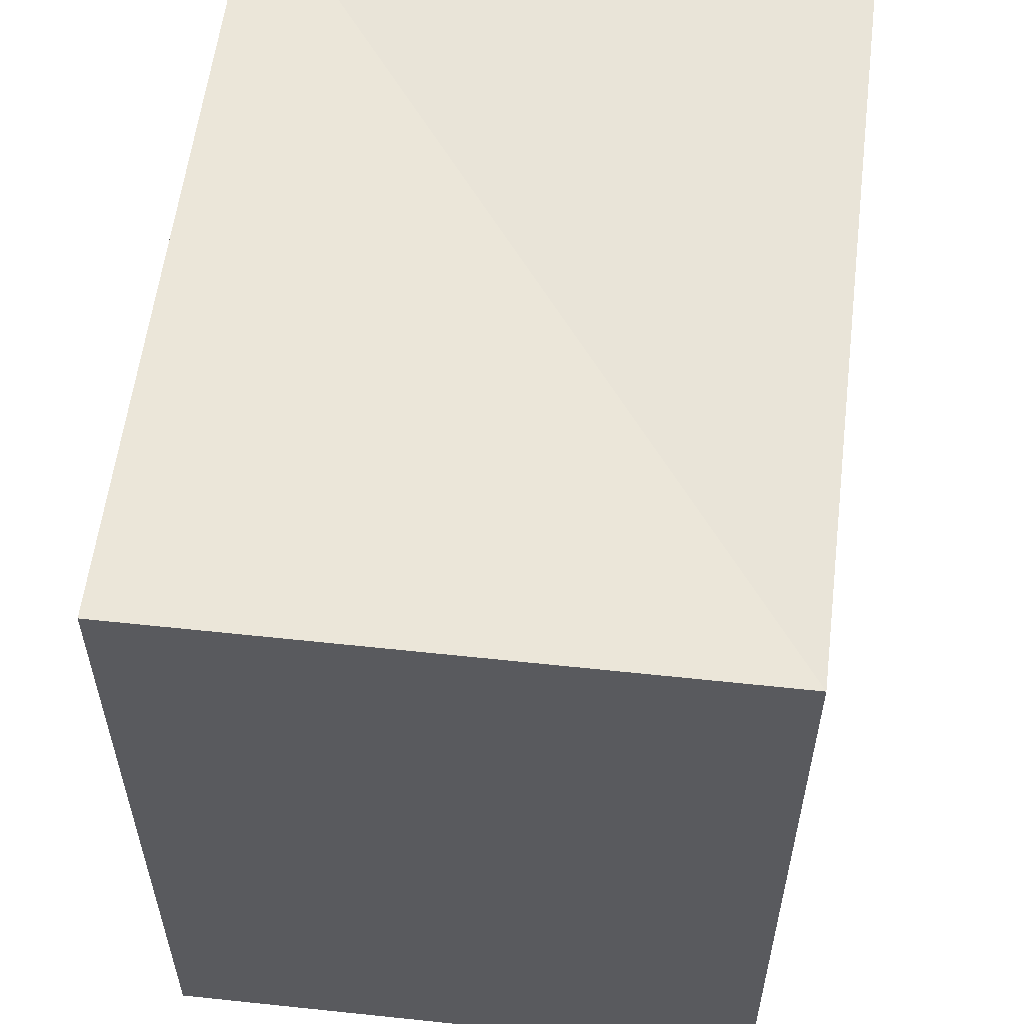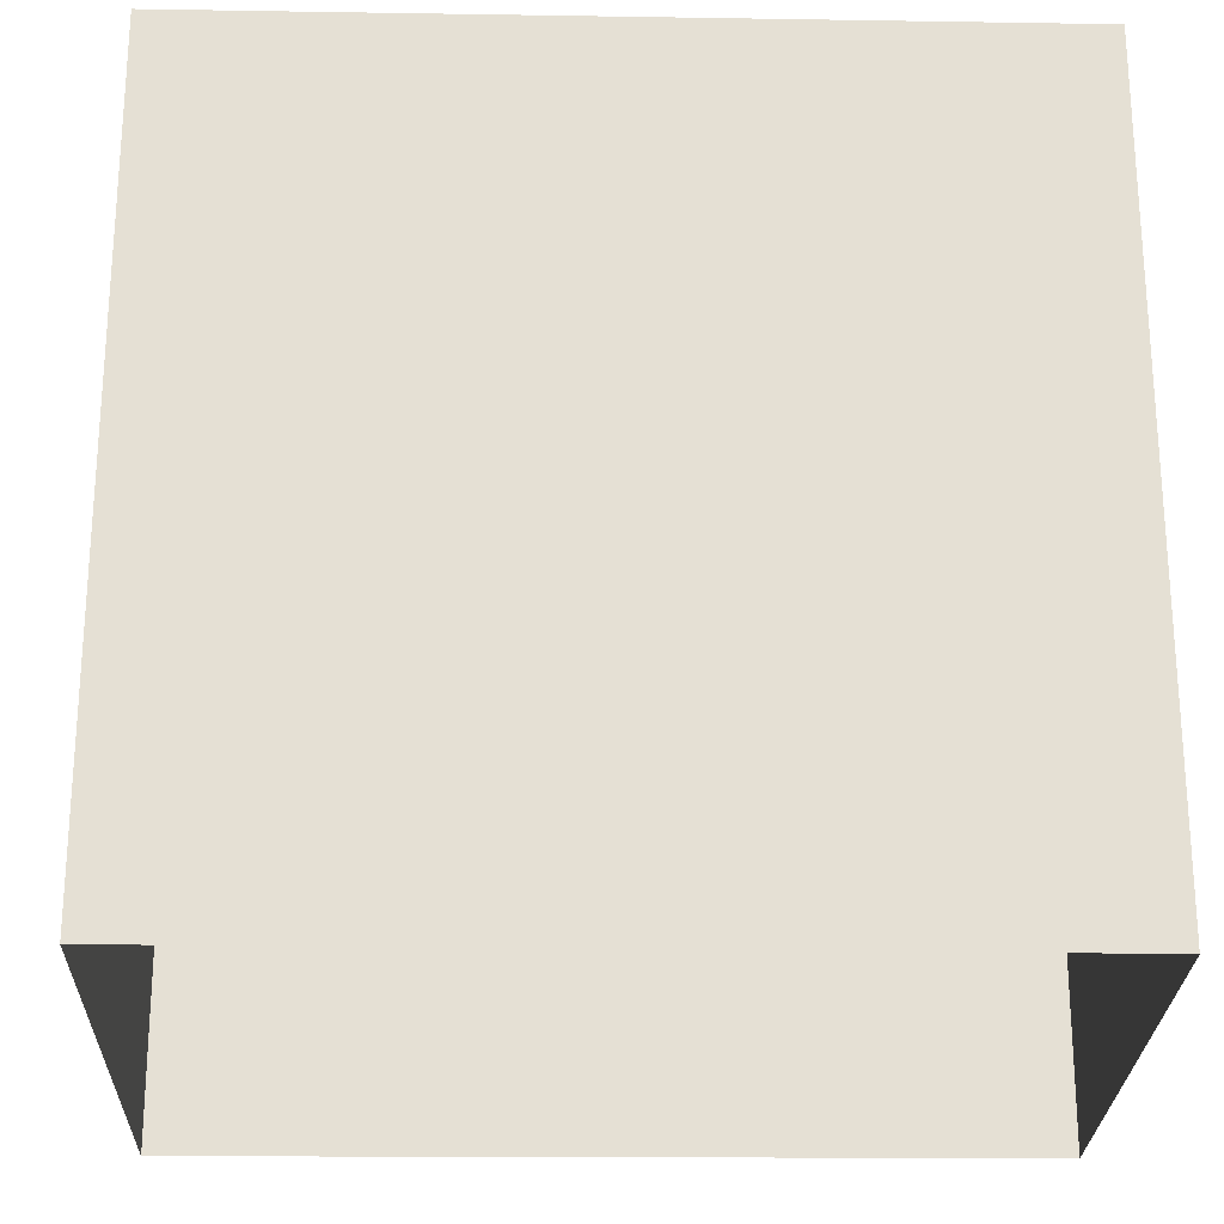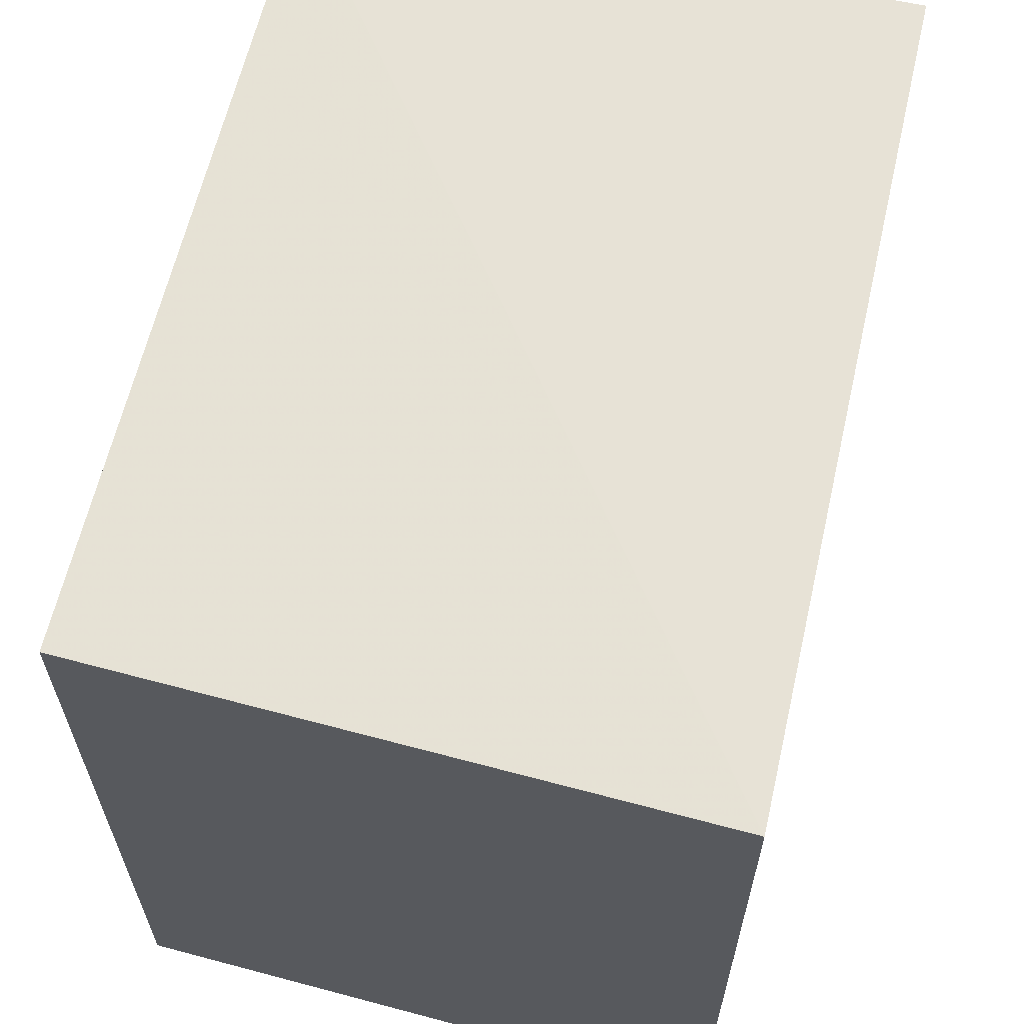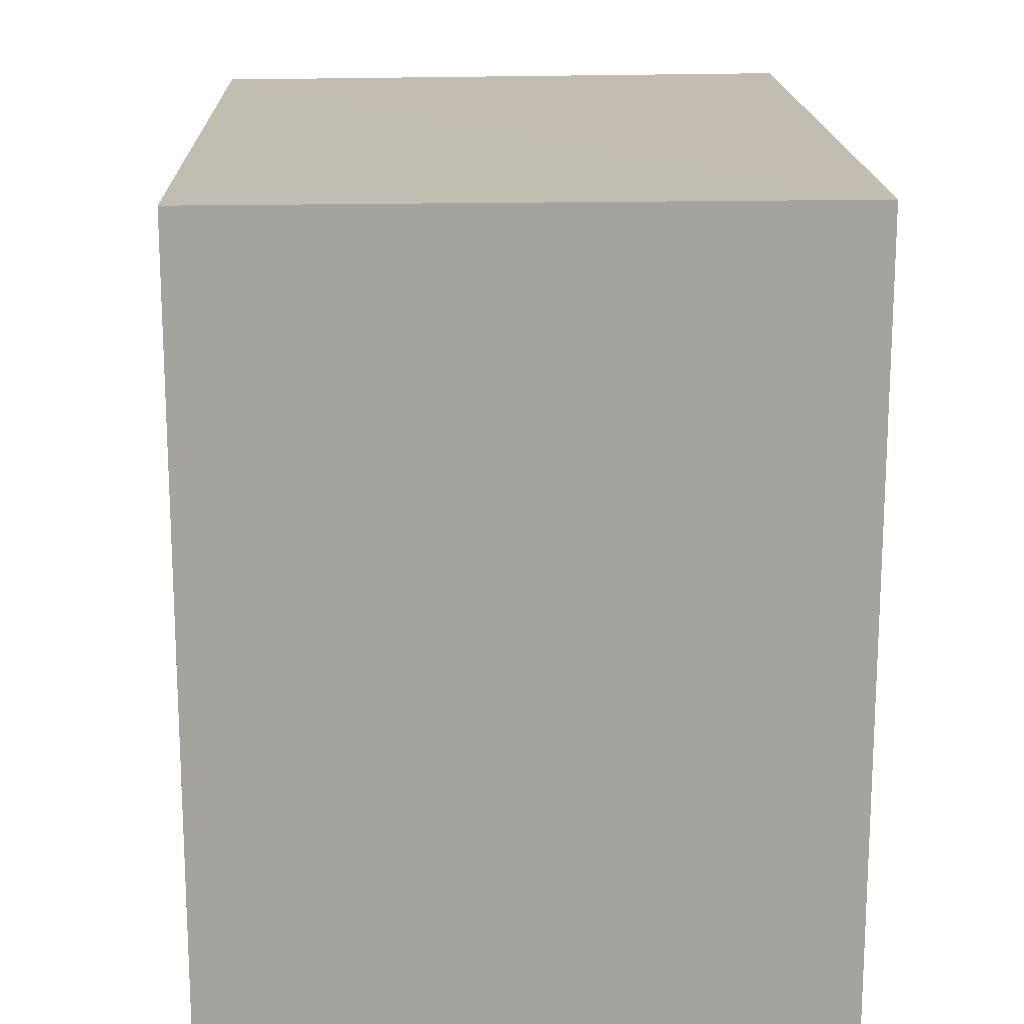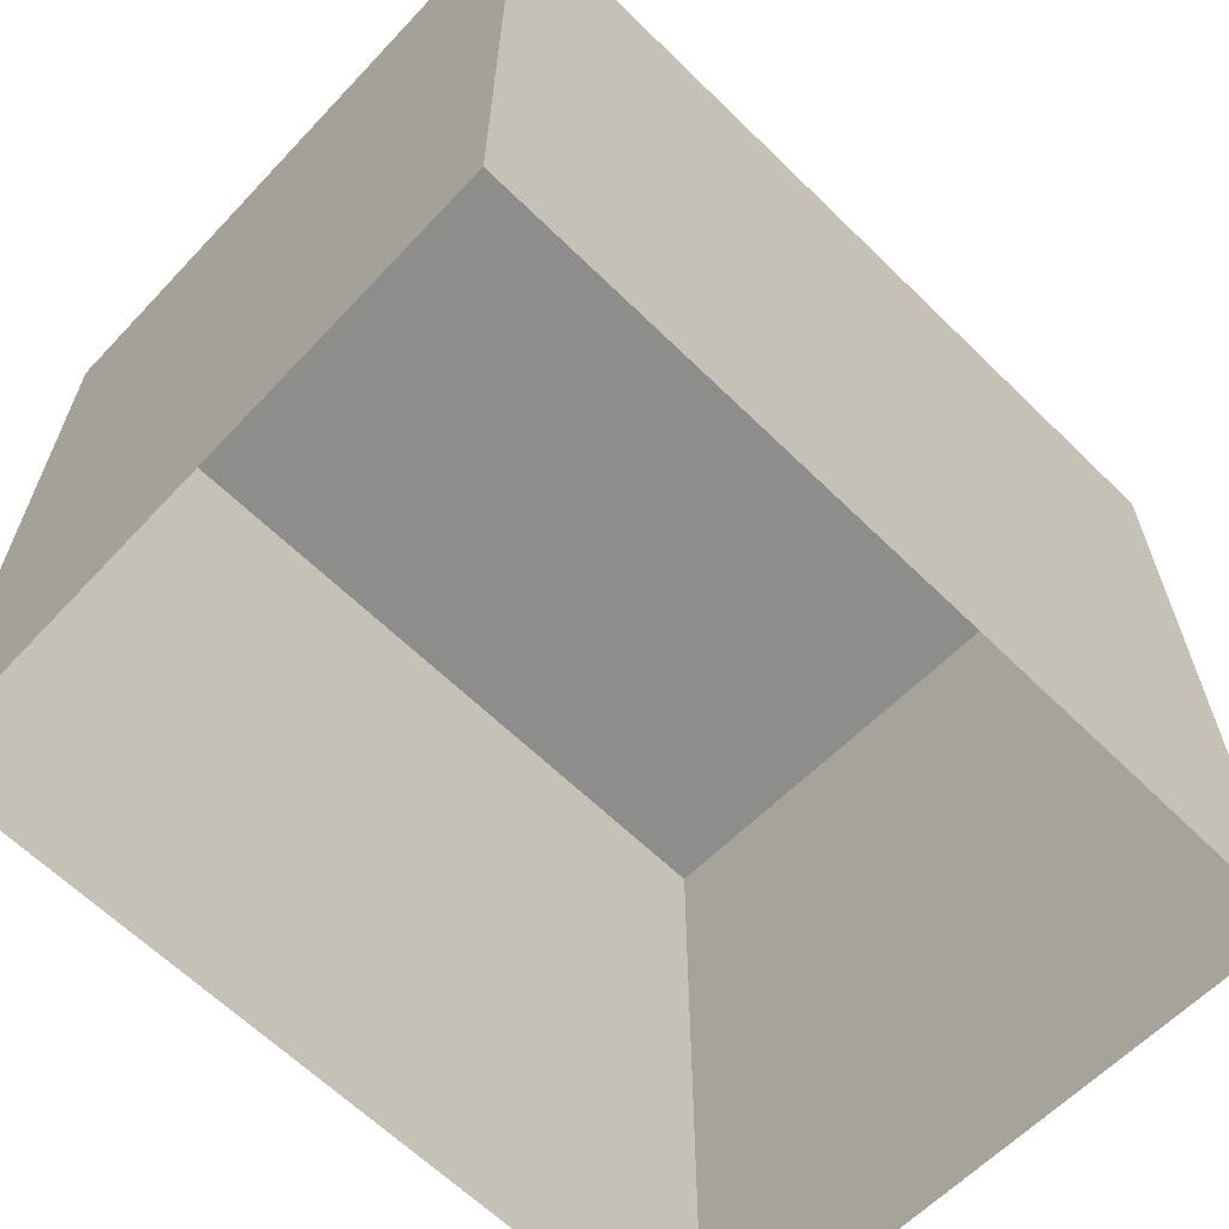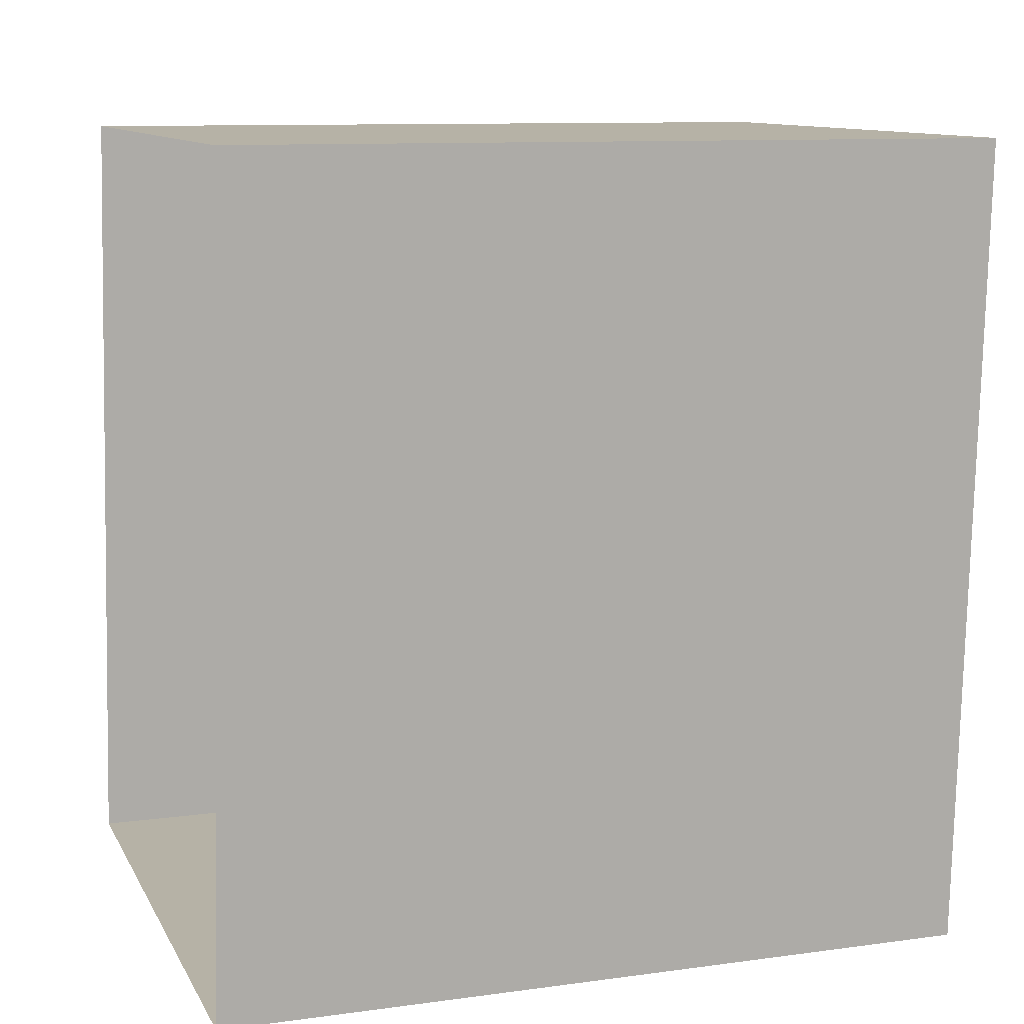
<metadata>
{"format":"obj","ext":"obj","renderer":"f3d","projection":"perspective","resolution":1024,"background":"white","views":[{"elev":57.9,"azim":11.4,"up":"+Z"},{"elev":-23.7,"azim":92.9,"up":"+Z"},{"elev":63.7,"azim":-162.4,"up":"+Z"},{"elev":17.1,"azim":2.3,"up":"+Z"},{"elev":-64.7,"azim":-130.2,"up":"+Z"},{"elev":7.7,"azim":-109.0,"up":"+Y"}]}
</metadata>
<code>
v 1.245e+05 7.857e+05 16.41
v 1.245e+05 7.857e+05 16.41
v 1.245e+05 7.857e+05 16.41
v 1.245e+05 7.857e+05 16.41
v 1.245e+05 7.857e+05 19.15
v 1.245e+05 7.857e+05 19.15
v 1.245e+05 7.857e+05 19.15
v 1.245e+05 7.857e+05 19.15
f 1 2 3
f 4 1 3
f 5 6 7
f 8 5 7
f 6 4 3
f 7 6 3
f 6 1 4
f 6 5 1
f 5 2 1
f 5 8 2
f 7 3 2
f 8 7 2

</code>
